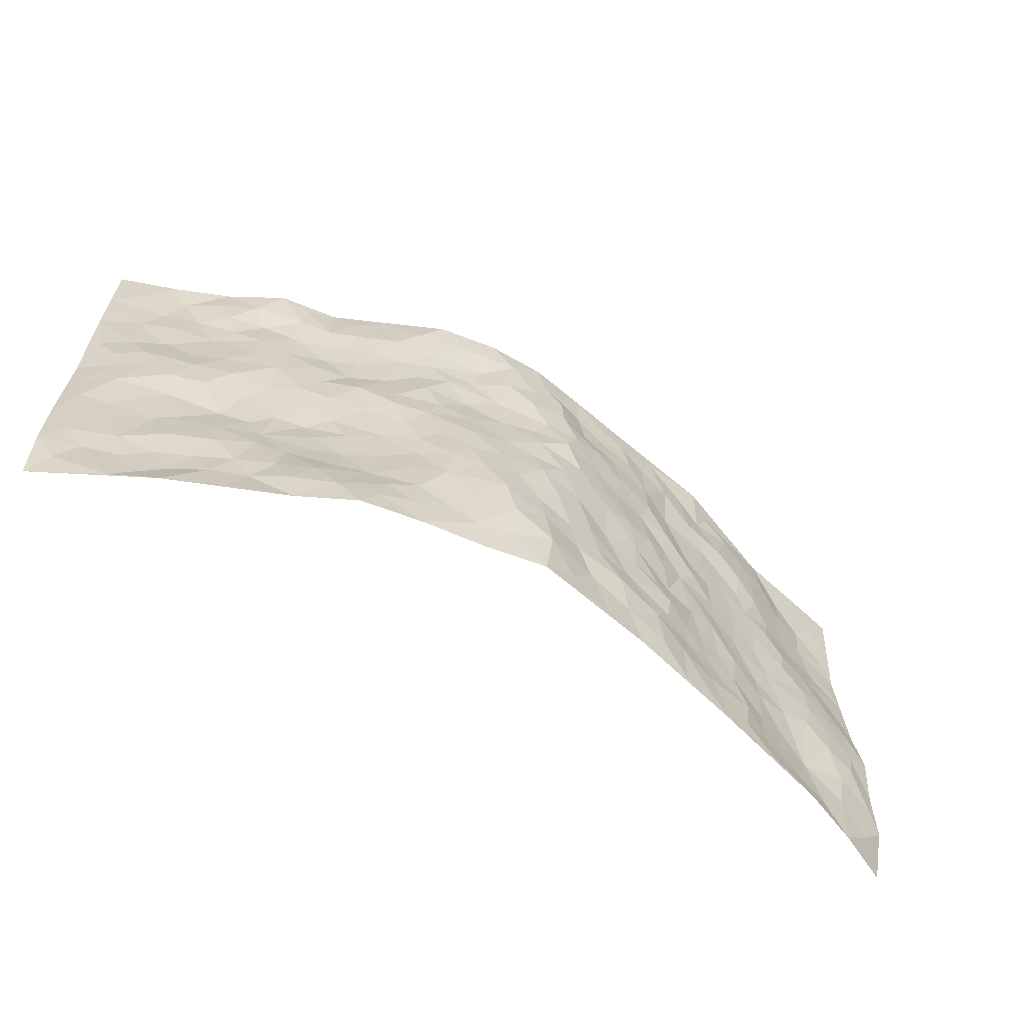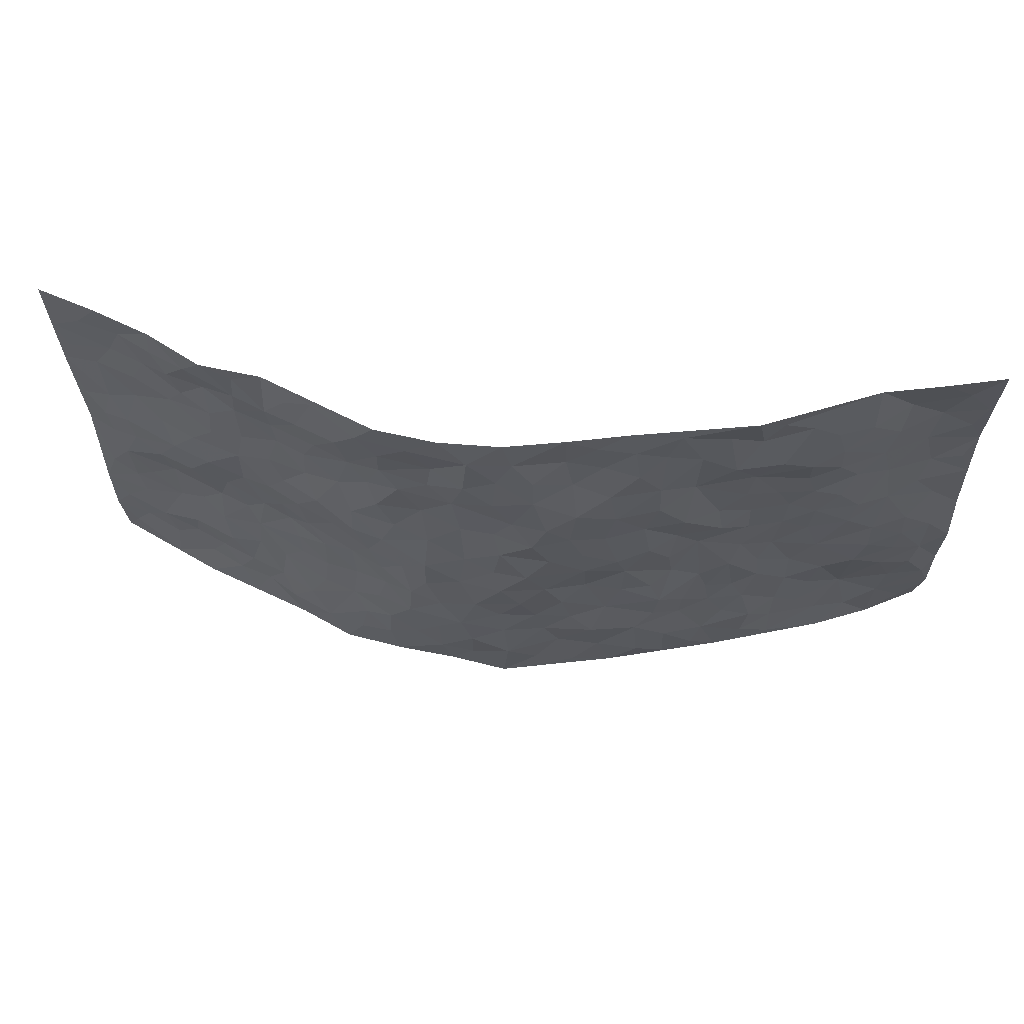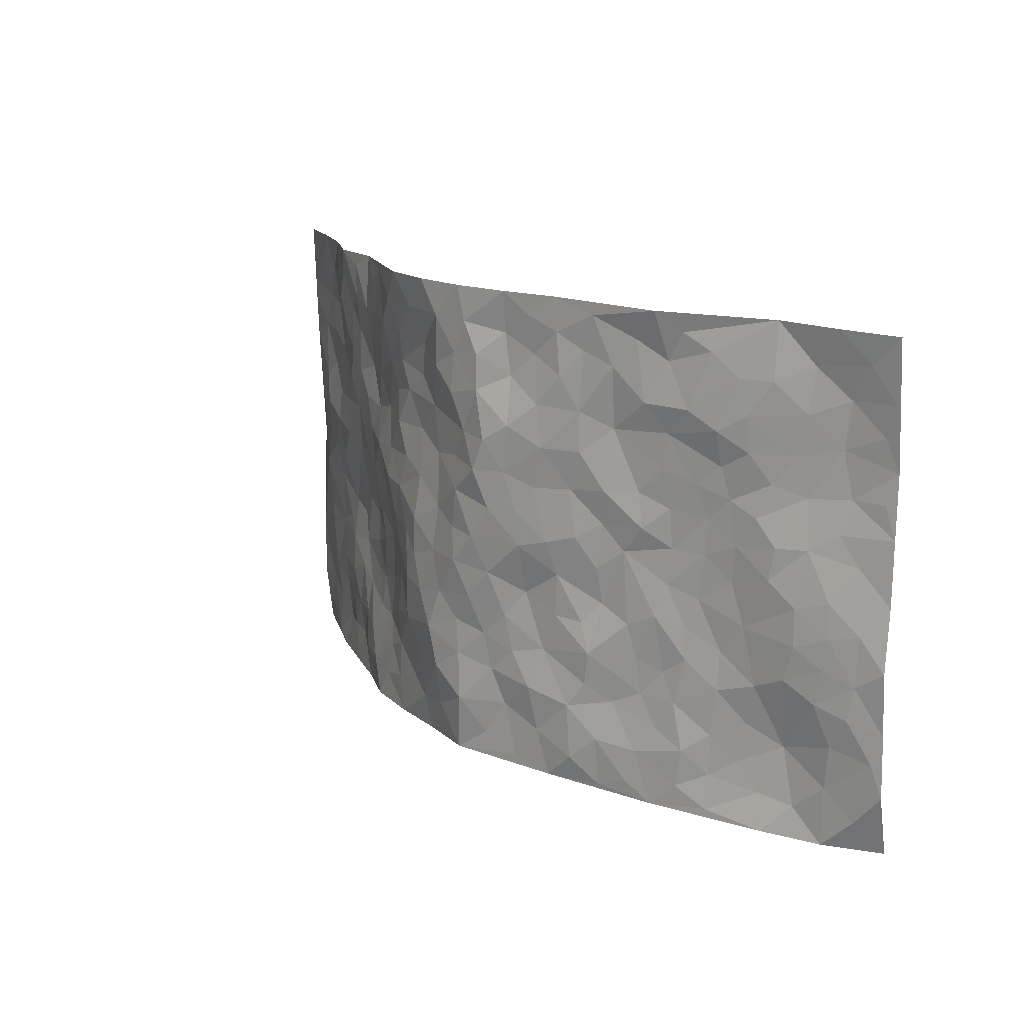
<metadata>
{"format":"obj","ext":"obj","renderer":"f3d","projection":"perspective","resolution":1024,"background":"white","views":[{"elev":-64.3,"azim":150.9,"up":"+Y"},{"elev":61.2,"azim":-174.2,"up":"+Y"},{"elev":15.2,"azim":-128.5,"up":"+Y"}]}
</metadata>
<code>
v -0.9371 0.006716 0.1723
v -0.9478 0.9946 0.1337
v 0.9332 0.0004502 0.1722
v 0.9411 0.9995 0.1482
v -0.7735 0.3924 0.07652
v -0.9458 0.498 0.1431
v -0.8326 0.3574 0.09435
v -0.0002604 0.00241 -0.1216
v -0.9463 0.2518 0.1402
v -0.895 0.3377 0.1139
v -0.7139 0.003758 0.06732
v -0.9468 0.1277 0.143
v -0.6871 0.2933 0.0654
v -0.8276 0.002313 0.1152
v -0.8156 0.2882 0.09144
v -0.4787 0.000875 -0.005083
v -0.9269 0.1895 0.1336
v -0.2886 0.1668 -0.06417
v -0.7534 0.3219 0.07463
v -0.8336 0.121 0.1112
v -0.8925 0.06508 0.1321
v -0.7681 0.06519 0.09746
v -0.6491 0.1275 0.06156
v -0.6989 0.07564 0.07655
v -0.8459 0.2075 0.1076
v -0.8832 0.2703 0.11
v -0.7402 0.1782 0.09761
v -0.6672 0.2104 0.06875
v -0.8382 0.4878 0.09884
v -0.9501 0.3748 0.1297
v -0.7083 0.9989 0.07615
v -0.5201 0.2225 0.01334
v 0.2585 0.1591 -0.0862
v -0.9421 0.7468 0.1521
v -0.3536 0.3923 -0.02707
v -0.7534 0.7527 0.09287
v -0.77 0.831 0.09724
v -0.5607 0.4424 0.03476
v -0.5793 0.6064 0.03909
v -0.4803 0.9965 -0.01915
v -0.9208 0.6848 0.1437
v -0.6395 0.5631 0.05269
v -0.3772 0.7532 -0.02419
v -0.4922 0.2799 0.01031
v -0.4447 0.2248 -0.004505
v -0.481 0.1618 0.001518
v -0.4339 0.6358 -0.008157
v -0.3555 0.5593 -0.03288
v 0.1664 0.4742 -0.1129
v -0.3263 0.2207 -0.04997
v -0.2065 0.6103 -0.08345
v -0.3667 0.6282 -0.03883
v -0.2983 0.05749 -0.06458
v -0.6063 0.7115 0.04247
v -0.3831 0.1937 -0.02529
v -0.8403 0.6166 0.1162
v -0.03594 0.3477 -0.1212
v 0.05987 0.3394 -0.1272
v 0.2937 0.4516 -0.07384
v -0.09533 0.5512 -0.1173
v -0.1633 0.5556 -0.09849
v 0.0894 0.6302 -0.1012
v -0.6101 0.3461 0.04911
v -0.7253 0.5743 0.06959
v -0.916 0.8075 0.1425
v -0.5456 0.1294 0.01331
v -0.3596 0.01216 -0.03896
v -0.7718 0.466 0.07852
v -0.5972 0.1725 0.03974
v -0.5976 0.01884 0.03182
v -0.2398 0.002975 -0.07039
v -0.5959 0.08847 0.03911
v -0.5328 0.05308 0.01052
v -0.4223 0.03682 -0.02342
v -0.4406 0.1035 -0.01633
v -0.8563 0.6838 0.1304
v -0.9371 0.8708 0.1415
v -0.7138 0.5093 0.06575
v 0.001598 0.9973 -0.1164
v -0.7722 0.6745 0.101
v -0.5435 0.3153 0.02176
v -0.4947 0.461 0.01298
v 0.006215 0.5714 -0.1227
v -0.04922 0.4823 -0.125
v 0.004715 0.4193 -0.1301
v -0.1202 0.1288 -0.09133
v -0.5501 0.6707 0.02693
v -0.8828 0.5607 0.1264
v -0.7066 0.6914 0.07366
v -0.4344 0.2968 -0.009423
v -0.6099 0.2677 0.04342
v -0.4851 0.6885 0.005223
v -0.1703 0.4844 -0.0966
v -0.2544 0.4358 -0.06355
v -0.6251 0.65 0.04917
v -0.01121 0.1173 -0.1287
v -0.4013 0.5099 -0.01549
v -0.3361 0.288 -0.05056
v -0.2363 0.503 -0.07829
v -0.1721 0.3824 -0.07641
v -0.9437 0.6228 0.1478
v -0.6823 0.6235 0.06086
v -0.7859 0.5793 0.09297
v -0.3561 0.1098 -0.04549
v -0.5031 0.5332 0.01785
v -0.6601 0.4062 0.05919
v -0.1251 0.3243 -0.09508
v -0.1447 0.2495 -0.09114
v -0.5002 0.6118 0.0144
v 0.1056 0.7289 -0.0986
v -0.001274 0.215 -0.123
v -0.06901 0.2732 -0.1066
v 0.007653 0.2882 -0.121
v -0.4156 0.3635 -0.0164
v -0.1932 0.1844 -0.08842
v -0.6316 0.4882 0.05347
v -0.5373 0.3813 0.02391
v -0.4767 0.3917 0.0001734
v -0.3006 0.5234 -0.05658
v -0.2505 0.3499 -0.06382
v -0.3447 0.4662 -0.0372
v -0.2191 0.2708 -0.06964
v -0.08828 0.4109 -0.1117
v -0.5741 0.5318 0.03746
v -0.08786 0.1984 -0.1011
v -0.2093 0.09425 -0.07781
v -0.3876 0.2578 -0.02745
v -0.8994 0.4369 0.1167
v -0.8417 0.4203 0.09666
v 0.09341 0.4223 -0.1175
v 0.2095 0.2385 -0.1041
v 0.08181 0.5165 -0.111
v 0.01976 0.4874 -0.1209
v 0.1678 0.393 -0.1133
v 0.7655 0.4963 0.08689
v 0.2194 0.4342 -0.09806
v 0.2626 0.3143 -0.07993
v 0.1588 0.5674 -0.1014
v 0.1244 0.9967 -0.1187
v -0.2855 0.619 -0.05721
v 0.4167 0.8778 -0.036
v 0.4763 0.9958 -0.006947
v -0.2102 0.7805 -0.08206
v -0.05838 0.8643 -0.1159
v -0.3123 0.348 -0.04793
v -0.4463 0.5652 -0.009764
v -0.0717 0.0537 -0.1046
v -0.1545 0.02321 -0.08857
v 0.1217 0.002942 -0.1027
v 0.01372 0.8593 -0.1171
v -0.01823 0.6994 -0.118
v 0.4117 0.1984 -0.02983
v 0.3319 0.291 -0.04922
v 0.5715 0.5264 0.03172
v 0.5097 0.5461 0.004254
v 0.4485 0.1386 -0.03302
v 0.5062 0.2289 0.00782
v 0.4016 0.3625 -0.02524
v 0.02048 0.6405 -0.112
v -0.06051 0.6274 -0.1283
v -0.1461 0.7298 -0.106
v -0.08812 0.6933 -0.1237
v -0.06036 0.7912 -0.1186
v -0.1352 0.6329 -0.1062
v 0.02056 0.7741 -0.1211
v 0.2471 0.9955 -0.1017
v -0.01733 0.9259 -0.1146
v -0.2636 0.846 -0.06838
v -0.193 0.8794 -0.07312
v -0.3088 0.7802 -0.05559
v -0.2379 0.9987 -0.0673
v -0.225 0.6954 -0.08292
v -0.3113 0.6992 -0.05602
v -0.1349 0.8283 -0.08685
v -0.1178 0.9972 -0.09303
v 0.2146 0.7452 -0.08612
v 0.1702 0.6667 -0.08546
v 0.3218 0.5942 -0.06321
v 0.2591 0.5231 -0.08589
v 0.2631 0.6652 -0.08057
v 0.4124 0.7426 -0.02341
v 0.3461 0.6814 -0.04465
v 0.2803 0.7321 -0.06768
v 0.06956 0.9275 -0.1217
v 0.07907 0.8221 -0.1157
v 0.1432 0.8574 -0.09653
v 0.2489 0.8714 -0.08714
v 0.316 0.7918 -0.0601
v 0.2292 0.5954 -0.08635
v -0.8473 0.8658 0.1284
v -0.6626 0.817 0.04813
v -0.8344 0.7732 0.1251
v -0.8286 0.996 0.1042
v -0.8896 0.9369 0.1276
v -0.7789 0.9207 0.1054
v -0.7106 0.8857 0.06773
v -0.5887 0.9294 0.02621
v -0.6433 0.8862 0.04291
v -0.6663 0.7462 0.05359
v -0.5461 0.8143 0.008944
v -0.6054 0.7811 0.02754
v -0.4959 0.9005 0.005505
v -0.3816 0.8776 -0.03384
v -0.5303 0.9597 0.008995
v -0.4525 0.8155 -0.01476
v -0.431 0.9358 -0.01762
v -0.3375 0.9722 -0.04749
v -0.4959 0.7611 0.006599
v -0.312 0.9009 -0.04969
v -0.2521 0.9304 -0.06599
v 0.1533 0.7843 -0.0922
v 0.2509 0.8031 -0.07805
v 0.1887 0.9312 -0.1048
v 0.3849 0.8102 -0.0397
v 0.3348 0.878 -0.06852
v 0.3752 0.9798 -0.04945
v 0.2891 0.9347 -0.08776
v 0.4327 0.9456 -0.02928
v 0.3713 0.4934 -0.0424
v 0.3228 0.5286 -0.07023
v 0.4707 0.6032 -0.009768
v 0.4193 0.6628 -0.02048
v 0.3988 0.5873 -0.04159
v 0.3452 0.1919 -0.05008
v 0.4643 0.3358 0.001431
v 0.4477 0.5218 -0.01847
v 0.337 0.389 -0.04769
v -0.1189 0.9136 -0.08752
v -0.178 0.9571 -0.07984
v 0.3171 0.1356 -0.06944
v 0.5944 0.01732 0.02371
v 0.2028 0.3337 -0.108
v 0.2681 0.3854 -0.08046
v 0.5649 0.2495 0.02561
v 0.7095 0.9976 0.06594
v 0.9396 0.2504 0.1614
v 0.4773 0.8108 -0.002182
v 0.695 0.4867 0.06392
v 0.4723 0.7454 0.001307
v 0.9357 0.5005 0.1679
v 0.6462 0.2955 0.05442
v 0.492 0.468 0.007516
v 0.7477 0.3114 0.09632
v 0.539 0.4164 0.03271
v 0.4789 0.00533 -0.02102
v 0.09265 0.252 -0.1323
v 0.496 0.08016 -0.01768
v 0.137 0.3189 -0.1215
v 0.4039 0.2681 -0.02406
v 0.8404 0.2651 0.1242
v 0.6179 0.4622 0.05192
v 0.5596 0.08447 0.01991
v 0.4342 0.4264 -0.01195
v 0.583 0.3724 0.04793
v 0.2832 0.2341 -0.07548
v 0.4622 0.2728 -0.001846
v 0.2638 0.08059 -0.08723
v 0.3673 0.006013 -0.07208
v 0.2455 0.003881 -0.09112
v 0.2003 0.1158 -0.09706
v 0.0693 0.1693 -0.1301
v 0.1458 0.1901 -0.1159
v 0.5932 0.1495 0.03136
v 0.7475 0.4235 0.09511
v 0.7219 0.2219 0.07888
v 0.6299 0.08293 0.04289
v 0.6428 0.3854 0.06601
v 0.6907 0.3401 0.0772
v 0.8519 0.3261 0.1282
v 0.7217 0.5669 0.07057
v 0.6666 0.1471 0.06406
v 0.7329 0.151 0.09271
v 0.8085 0.3678 0.1134
v 0.9057 0.3497 0.1473
v 0.8551 0.4384 0.121
v 0.5601 0.3139 0.03546
v 0.7879 0.1067 0.109
v 0.3313 0.0666 -0.07393
v 0.4084 0.07297 -0.05482
v 0.07077 0.07819 -0.1173
v 0.1423 0.07303 -0.107
v 0.9399 0.7497 0.1564
v 0.7028 0.08018 0.08033
v 0.635 0.2174 0.04348
v 0.9214 0.425 0.1575
v 0.8735 0.5092 0.1314
v 0.7776 0.2507 0.104
v 0.5189 0.1506 0.001161
v 0.7107 0.003768 0.06587
v 0.482 0.3948 0.01529
v 0.9001 0.06319 0.152
v 0.9394 0.1251 0.1604
v 0.8084 0.1807 0.1116
v 0.8613 0.1242 0.1381
v 0.7973 0.01005 0.1075
v 0.9002 0.1878 0.1476
v 0.6462 0.5549 0.04466
v 0.67 0.632 0.05706
v 0.5682 0.6353 0.02173
v 0.7932 0.6903 0.1124
v 0.6131 0.7708 0.03687
v 0.9187 0.6248 0.1517
v 0.74 0.6407 0.08689
v 0.826 0.5948 0.1079
v 0.7068 0.7432 0.07847
v 0.8174 0.53 0.1059
v 0.8825 0.5739 0.1333
v 0.858 0.6589 0.1278
v 0.6213 0.6917 0.03893
v 0.5493 0.7233 0.01654
v 0.4959 0.6738 -0.002598
v 0.8194 0.8521 0.1198
v 0.6912 0.8698 0.05911
v 0.7815 0.7762 0.1035
v 0.862 0.7776 0.132
v 0.7501 0.8438 0.09584
v 0.9377 0.8745 0.1514
v 0.6715 0.8017 0.0604
v 0.9167 0.8114 0.147
v 0.7186 0.9307 0.06876
v 0.824 0.9988 0.1097
v 0.5999 0.9956 0.008005
v 0.7885 0.9261 0.1073
v 0.8726 0.9283 0.1289
v 0.6448 0.9326 0.03518
v 0.5443 0.8991 0.0041
v 0.481 0.8792 -0.0124
v 0.5382 0.9672 0.0005231
v 0.5536 0.8208 0.01935
v 0.6161 0.8604 0.04279
f 29 6 128
f 12 21 20
f 26 10 9
f 55 45 46
f 27 19 15
f 26 9 17
f 101 6 88
f 12 1 21
f 7 15 19
f 125 86 96
f 84 123 85
f 129 29 128
f 25 27 15
f 12 20 17
f 73 75 66
f 22 14 11
f 26 17 25
f 9 12 17
f 25 15 26
f 5 129 7
f 52 146 48
f 55 18 50
f 7 19 5
f 20 27 25
f 124 82 105
f 41 76 34
f 20 14 22
f 14 20 21
f 14 21 1
f 24 22 11
f 24 27 22
f 72 66 69
f 69 32 91
f 70 24 11
f 24 23 27
f 17 20 25
f 27 20 22
f 10 15 7
f 10 26 15
f 23 28 27
f 27 13 19
f 28 23 69
f 13 27 28
f 119 121 94
f 10 7 129
f 6 30 128
f 9 10 30
f 36 192 80
f 80 102 89
f 118 81 44
f 64 103 78
f 115 126 86
f 45 32 46
f 91 63 13
f 129 68 29
f 95 87 54
f 95 54 199
f 202 40 204
f 82 97 105
f 29 88 6
f 18 55 104
f 148 126 71
f 38 82 124
f 50 18 122
f 117 82 38
f 5 19 106
f 82 117 118
f 80 64 102
f 127 45 55
f 194 77 190
f 98 35 114
f 39 124 105
f 127 50 98
f 106 19 13
f 66 75 46
f 39 95 42
f 63 117 38
f 95 89 102
f 101 56 76
f 51 140 99
f 18 53 126
f 62 83 132
f 45 127 90
f 112 113 57
f 103 29 68
f 130 85 58
f 109 39 105
f 35 94 121
f 113 246 58
f 151 165 163
f 120 100 94
f 114 127 98
f 192 190 65
f 95 39 87
f 36 191 37
f 67 104 74
f 56 101 88
f 13 63 106
f 192 34 76
f 268 241 243
f 108 115 125
f 93 84 60
f 133 84 85
f 156 288 157
f 101 76 41
f 80 103 64
f 105 97 146
f 99 61 51
f 92 109 47
f 125 96 111
f 158 227 153
f 75 104 55
f 69 66 32
f 81 91 32
f 106 78 68
f 42 64 78
f 77 34 65
f 24 70 72
f 75 73 16
f 16 71 67
f 2 34 77
f 13 28 91
f 103 56 88
f 56 80 76
f 72 69 23
f 11 16 70
f 16 73 70
f 16 67 74
f 115 18 126
f 24 72 23
f 73 72 70
f 16 74 75
f 72 73 66
f 32 45 44
f 84 83 60
f 66 46 32
f 78 106 116
f 117 63 81
f 67 53 104
f 103 68 78
f 69 91 28
f 36 80 89
f 106 38 116
f 106 68 5
f 81 118 117
f 62 132 138
f 32 44 81
f 53 67 71
f 57 58 85
f 123 100 107
f 93 60 61
f 33 230 224
f 8 96 147
f 132 133 130
f 140 48 119
f 93 100 123
f 122 98 50
f 164 60 160
f 53 71 126
f 125 112 108
f 193 194 195
f 75 55 46
f 63 91 81
f 56 103 80
f 196 198 31
f 18 104 53
f 121 48 97
f 38 106 63
f 118 97 82
f 97 35 121
f 51 172 140
f 130 134 49
f 87 39 109
f 288 252 263
f 97 114 35
f 47 43 92
f 57 113 58
f 248 130 58
f 34 101 41
f 114 90 127
f 116 124 42
f 145 94 35
f 118 114 97
f 167 79 175
f 98 145 35
f 85 123 57
f 43 47 52
f 199 36 89
f 42 78 116
f 159 83 62
f 88 29 103
f 74 104 75
f 118 44 90
f 173 140 172
f 42 95 102
f 190 192 37
f 65 190 77
f 89 95 199
f 125 111 112
f 92 87 109
f 18 115 122
f 177 180 176
f 112 57 107
f 109 105 146
f 93 94 100
f 285 286 275
f 96 86 147
f 137 232 131
f 57 123 107
f 87 92 208
f 49 134 136
f 132 130 49
f 161 164 162
f 50 127 55
f 122 108 107
f 122 107 100
f 48 140 52
f 118 90 114
f 99 119 94
f 123 84 93
f 36 37 192
f 48 121 119
f 120 122 100
f 39 42 124
f 38 124 116
f 248 58 246
f 44 45 90
f 98 122 120
f 146 52 47
f 94 93 99
f 168 209 170
f 212 183 188
f 202 197 200
f 42 102 64
f 107 108 112
f 99 93 61
f 8 280 96
f 112 111 113
f 125 115 86
f 115 108 122
f 128 30 10
f 5 68 129
f 10 129 128
f 132 49 138
f 83 84 133
f 130 133 85
f 83 133 132
f 248 134 130
f 156 152 224
f 151 110 165
f 212 186 211
f 153 224 249
f 254 251 244
f 246 261 262
f 225 158 249
f 49 136 179
f 185 184 150
f 214 188 181
f 181 188 182
f 161 163 174
f 143 170 172
f 110 211 185
f 184 79 167
f 174 228 169
f 62 110 159
f 163 150 144
f 210 169 229
f 170 143 168
f 176 211 110
f 98 120 145
f 94 145 120
f 48 146 97
f 109 146 47
f 148 86 126
f 147 86 148
f 71 8 148
f 8 147 148
f 244 276 254
f 232 136 134
f 174 143 161
f 60 83 160
f 163 162 151
f 159 160 83
f 261 281 262
f 259 281 149
f 219 220 59
f 246 113 111
f 33 255 131
f 157 256 152
f 137 255 153
f 230 278 279
f 262 260 33
f 154 155 242
f 131 255 137
f 248 131 232
f 281 280 149
f 259 258 278
f 220 179 59
f 159 151 160
f 162 160 151
f 164 61 60
f 228 174 144
f 144 174 163
f 159 110 151
f 161 172 164
f 186 184 185
f 161 162 163
f 61 164 51
f 160 162 164
f 187 217 213
f 150 163 165
f 205 202 200
f 79 184 139
f 170 43 173
f 174 169 143
f 161 143 172
f 167 144 150
f 176 180 183
f 172 170 173
f 223 226 221
f 185 150 165
f 99 140 119
f 207 206 203
f 172 51 164
f 43 52 173
f 173 52 140
f 167 175 228
f 228 229 169
f 210 168 169
f 177 110 62
f 189 138 179
f 62 138 177
f 136 232 233
f 181 182 222
f 150 184 167
f 178 180 189
f 49 179 138
f 177 138 189
f 180 178 182
f 178 179 220
f 307 308 304
f 222 223 221
f 215 187 188
f 176 183 212
f 187 213 186
f 214 215 188
f 185 211 186
f 237 181 239
f 182 188 183
f 110 185 165
f 216 215 141
f 211 176 212
f 182 183 180
f 176 110 177
f 213 184 186
f 178 189 179
f 177 189 180
f 195 190 37
f 197 198 200
f 195 194 190
f 34 192 65
f 80 192 76
f 37 196 195
f 194 2 77
f 193 2 194
f 196 37 191
f 31 193 195
f 198 196 191
f 31 195 196
f 199 201 191
f 197 204 31
f 198 191 201
f 31 198 197
f 201 199 54
f 36 199 191
f 54 208 201
f 208 43 205
f 208 54 87
f 198 201 200
f 206 205 203
f 43 170 203
f 210 207 209
f 40 202 206
f 31 204 40
f 197 202 204
f 208 205 200
f 43 203 205
f 205 206 202
f 203 209 207
f 171 40 207
f 40 206 207
f 208 200 201
f 43 208 92
f 170 209 203
f 168 143 169
f 207 210 171
f 168 210 209
f 188 187 212
f 212 187 186
f 166 139 213
f 184 213 139
f 237 214 181
f 215 214 141
f 216 141 218
f 213 217 166
f 142 166 216
f 217 216 166
f 187 215 217
f 216 217 215
f 237 141 214
f 142 216 218
f 223 222 182
f 179 136 59
f 223 220 219
f 267 238 251
f 237 327 141
f 223 182 178
f 158 290 253
f 220 223 178
f 59 233 227
f 233 59 136
f 248 246 131
f 153 249 158
f 251 254 267
f 223 219 226
f 111 261 246
f 297 251 238
f 276 256 157
f 167 228 144
f 229 228 175
f 175 171 229
f 229 171 210
f 260 257 33
f 265 271 272
f 266 289 283
f 269 243 250
f 249 224 152
f 266 283 271
f 227 233 137
f 253 227 158
f 325 313 320
f 135 264 275
f 310 329 239
f 270 298 297
f 249 256 225
f 275 273 269
f 311 222 221
f 155 154 299
f 234 276 157
f 310 311 299
f 222 239 181
f 221 226 155
f 266 263 252
f 242 290 244
f 264 273 275
f 273 264 243
f 242 244 154
f 276 290 225
f 288 234 157
f 240 282 302
f 275 286 306
f 225 290 158
f 234 263 284
f 241 254 276
f 233 232 137
f 137 153 227
f 264 135 238
f 244 251 154
f 260 259 257
f 227 253 219
f 33 224 255
f 154 297 299
f 240 302 307
f 297 154 251
f 264 268 243
f 253 226 219
f 271 284 263
f 277 294 293
f 290 242 253
f 241 234 284
f 59 227 219
f 242 155 226
f 252 245 231
f 157 152 156
f 257 230 33
f 152 256 249
f 278 230 257
f 262 33 131
f 224 153 255
f 259 278 257
f 134 248 232
f 230 279 224
f 96 261 111
f 261 96 280
f 280 281 261
f 246 262 131
f 252 247 245
f 268 267 241
f 283 277 272
f 288 247 252
f 275 274 285
f 295 291 294
f 267 268 264
f 263 234 288
f 309 310 299
f 290 276 244
f 283 272 271
f 267 254 241
f 265 243 241
f 236 240 285
f 297 238 270
f 303 305 298
f 241 276 234
f 221 155 299
f 272 277 293
f 250 243 287
f 286 285 240
f 284 271 265
f 271 263 266
f 295 3 291
f 225 256 276
f 241 284 265
f 289 266 231
f 3 292 291
f 321 235 323
f 293 294 296
f 279 278 258
f 245 279 258
f 279 156 224
f 260 281 259
f 280 8 149
f 262 281 260
f 231 266 252
f 267 264 238
f 306 304 270
f 283 289 295
f 243 269 273
f 236 269 250
f 294 292 296
f 274 236 285
f 269 274 275
f 250 287 293
f 245 289 231
f 236 274 269
f 156 279 247
f 242 226 253
f 247 279 245
f 243 265 287
f 288 156 247
f 265 272 293
f 296 292 236
f 293 287 265
f 295 294 277
f 277 283 295
f 236 250 296
f 289 3 295
f 292 294 291
f 293 296 250
f 300 304 308
f 325 320 235
f 329 330 326
f 270 304 303
f 270 303 298
f 309 305 301
f 135 306 270
f 299 297 298
f 298 309 299
f 238 135 270
f 300 314 305
f 303 300 305
f 304 306 307
f 300 303 304
f 282 319 315
f 322 325 235
f 275 306 135
f 307 306 286
f 240 307 286
f 308 307 302
f 302 282 308
f 308 282 315
f 305 309 298
f 310 309 301
f 310 301 329
f 310 239 311
f 222 311 239
f 299 311 221
f 319 312 315
f 312 323 316
f 301 305 318
f 305 314 316
f 300 308 315
f 316 314 312
f 312 314 315
f 315 314 300
f 323 312 324
f 316 313 318
f 282 4 317
f 330 313 325
f 4 321 324
f 235 320 323
f 282 317 319
f 312 319 317
f 326 325 322
f 316 320 313
f 316 318 305
f 142 218 327
f 327 218 141
f 316 323 320
f 324 312 317
f 4 324 317
f 321 323 324
f 318 313 330
f 328 326 322
f 326 327 329
f 329 327 237
f 326 328 327
f 322 142 328
f 327 328 142
f 329 237 239
f 301 318 330
f 326 330 325
f 330 329 301

</code>
